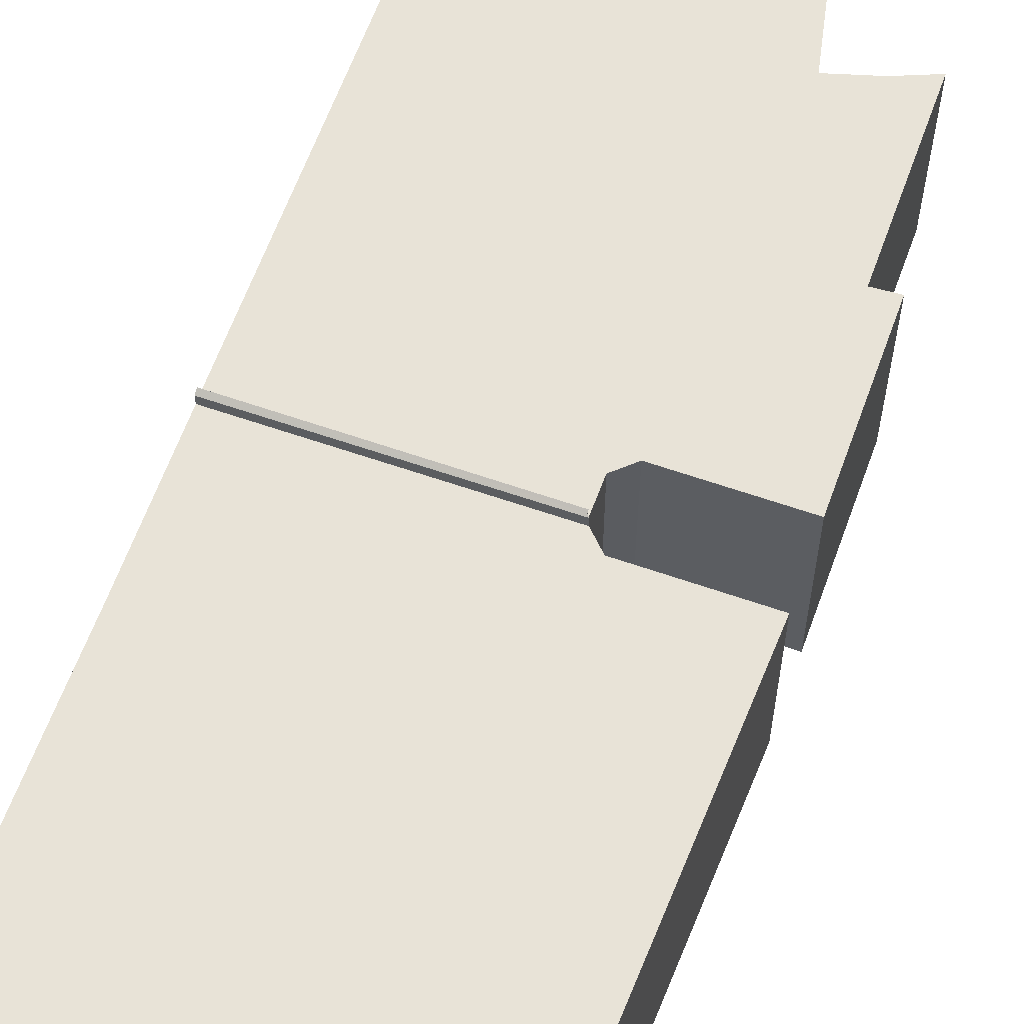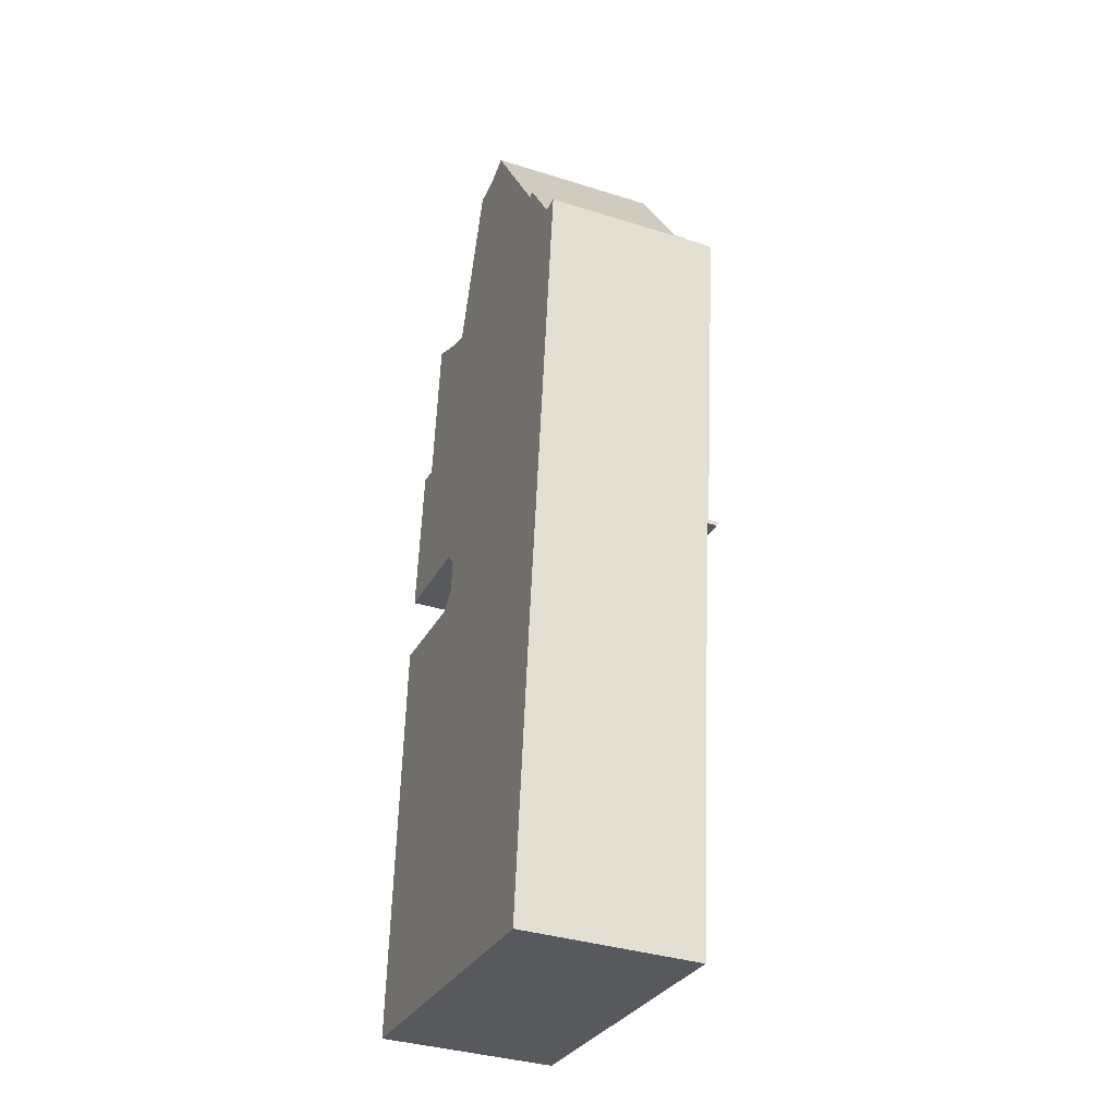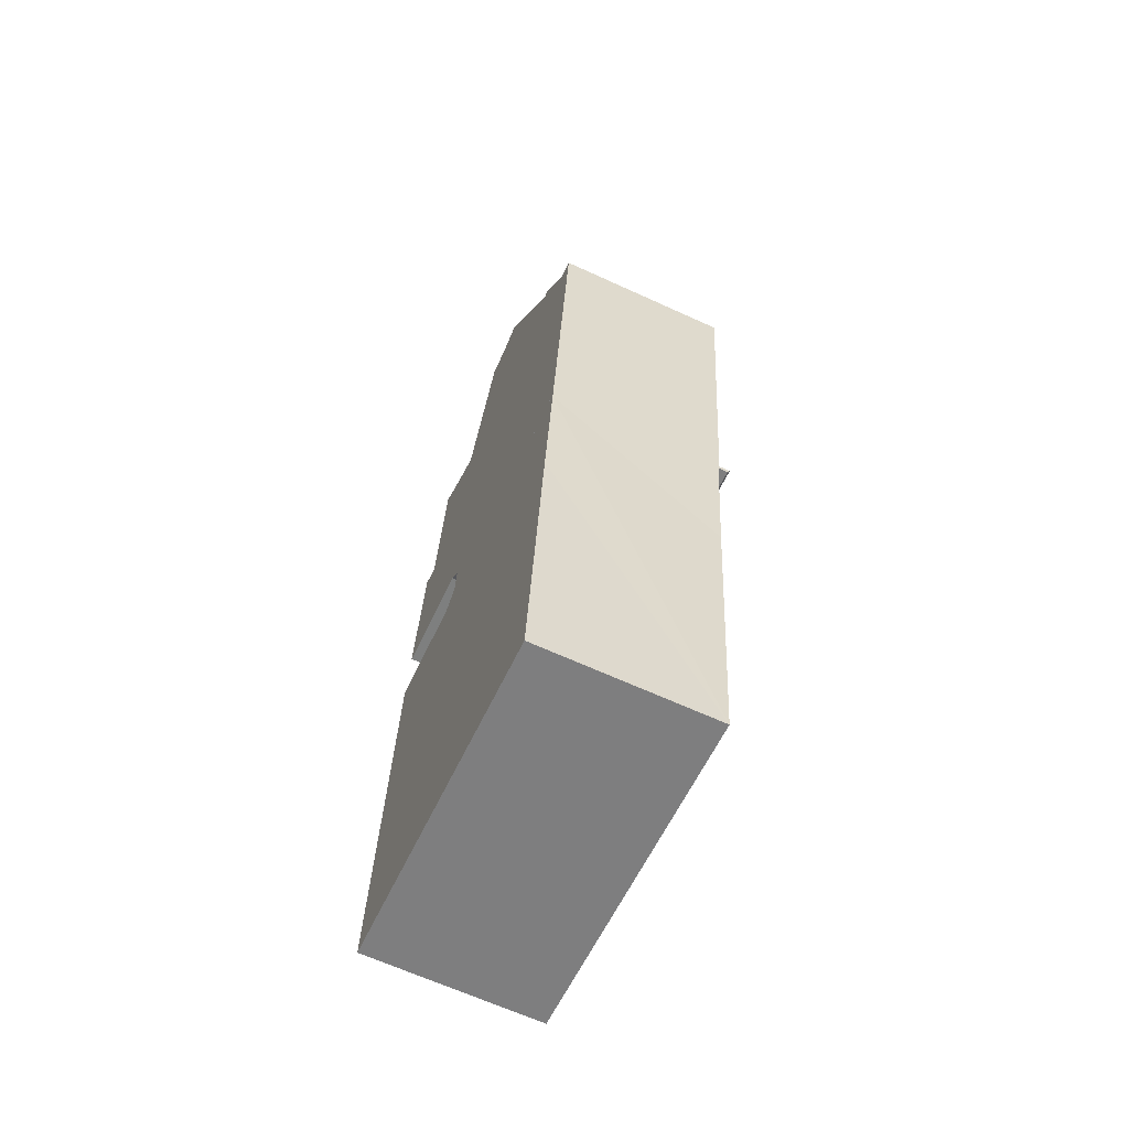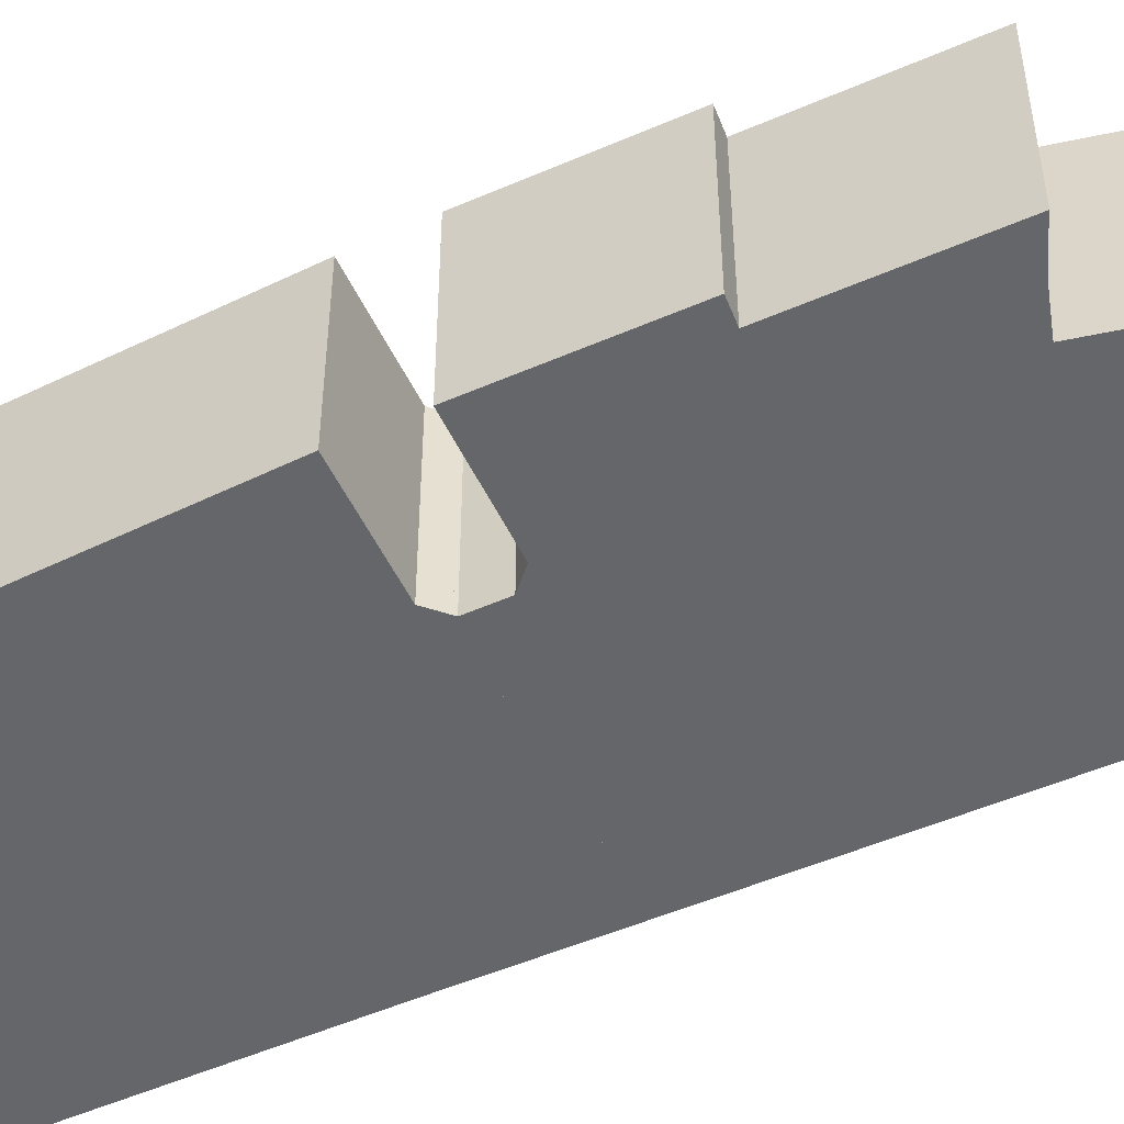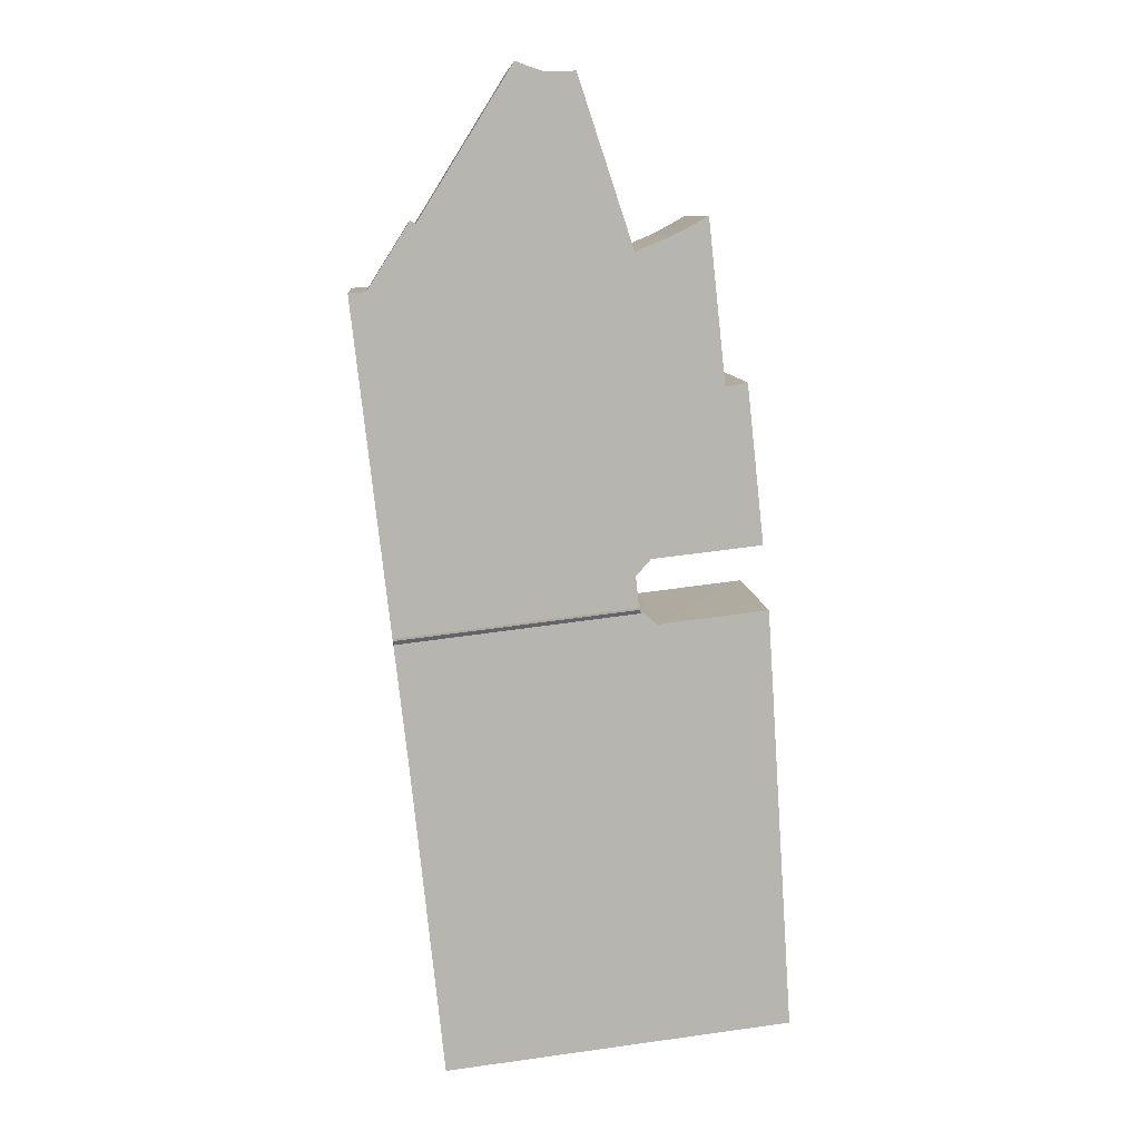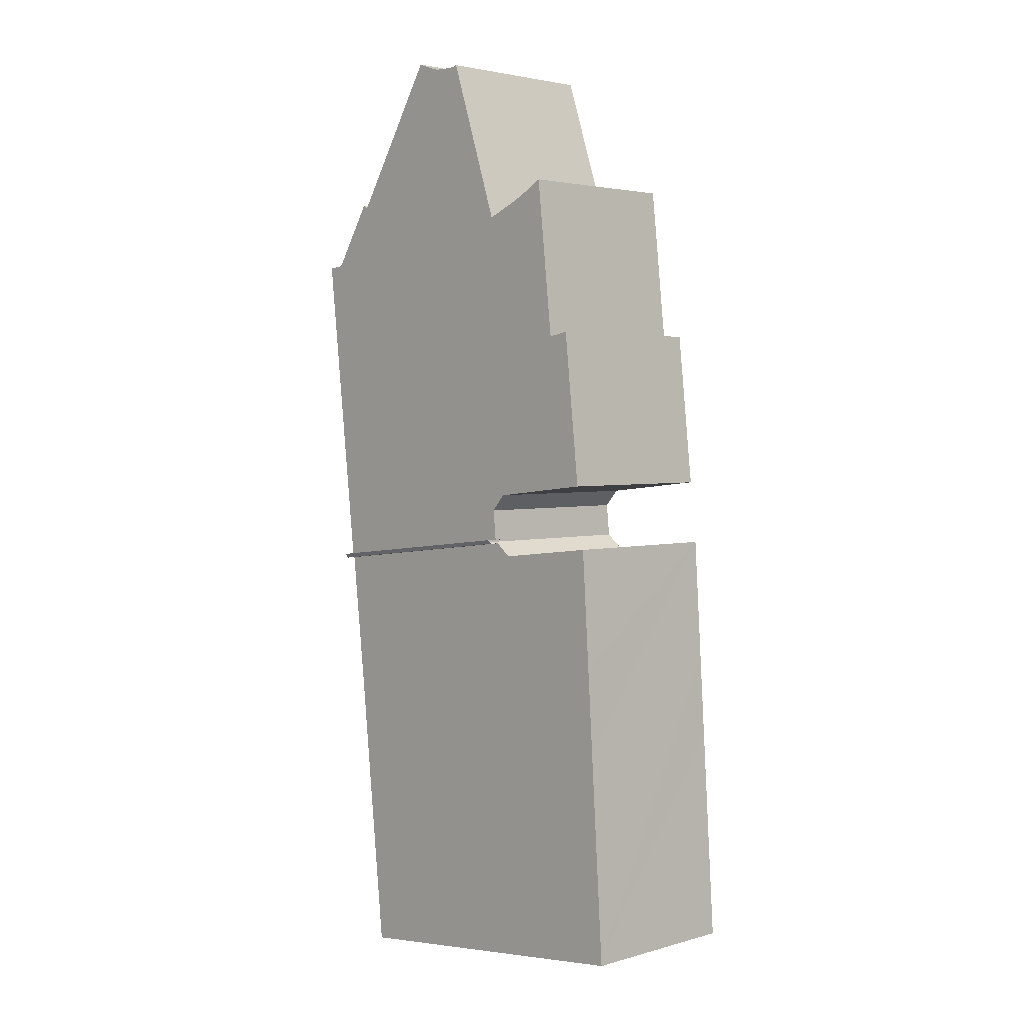
<metadata>
{"format":"obj","ext":"obj","renderer":"f3d","projection":"perspective","resolution":1024,"background":"white","views":[{"elev":61.9,"azim":-154.0,"up":"+Y"},{"elev":-36.1,"azim":67.6,"up":"+Z"},{"elev":-65.7,"azim":65.3,"up":"+Z"},{"elev":-51.8,"azim":-58.6,"up":"+Y"},{"elev":9.3,"azim":175.4,"up":"+Z"},{"elev":2.9,"azim":-134.1,"up":"+Z"}]}
</metadata>
<code>
v  2.447 8.443 30.8
v  2.085 8.443 23.23
v  1.634 8.443 23.28
v  6.858 8.443 22.7
v  7.55 8.443 21.9
v  12.1 8.443 44.73
v  17.5 8.443 37.97
v  11.78 8.443 44.64
v  12.43 8.443 44.84
v  12.75 8.443 44.96
v  13.07 8.443 45.08
v  19.75 8.443 34.95
v  11.38 8.443 44.64
v  17.75 8.443 38.1
v  18.79 8.443 19.13
v  7.402 8.443 20.42
v  2.906 8.443 30.72
v  3.484 8.443 30.61
v  4.321 8.443 38.33
v  5.242 8.443 37.82
v  5.985 8.443 37.44
v  20.06 8.443 30.34
v  7.224 8.443 36.91
v  7.679 8.443 36.72
v  10.33 8.443 44.69
v  20.57 8.443 34.89
v  10.56 8.443 44.62
v  10.93 8.443 44.61
v  5.985 -2.292e-15 37.44
v  7.679 -2.249e-15 36.72
v  7.224 -2.26e-15 36.91
v  4.321 -2.347e-15 38.33
v  5.242 -2.316e-15 37.82
v  13.07 -2.76e-15 45.08
v  17.5 -2.325e-15 37.97
v  17.75 -2.333e-15 38.1
v  19.75 -2.14e-15 34.95
v  3.484 -1.874e-15 30.61
v  10.33 -2.737e-15 44.69
v  7.402 -1.25e-15 20.42
v  7.55 -1.341e-15 21.9
v  1.634 -1.426e-15 23.28
v  2.447 -1.886e-15 30.8
v  10.56 -2.732e-15 44.62
v  10.93 -2.731e-15 44.61
v  11.38 -2.733e-15 44.64
v  11.78 -2.733e-15 44.64
v  12.1 -2.739e-15 44.73
v  12.43 -2.746e-15 44.84
v  12.75 -2.753e-15 44.96
v  20.57 -2.136e-15 34.89
v  2.906 -1.881e-15 30.72
v  20.06 -1.857e-15 30.34
v  18.79 -1.171e-15 19.13
v  6.858 -1.39e-15 22.7
v  2.085 -1.423e-15 23.23
v  7.294 8.864 20.24
v  18.79 8.978 19.13
v  18.77 8.859 18.92
v  7.392 8.915 20.32
v  7.402 8.972 20.42
v  7.392 -1.244e-15 20.32
v  7.294 -1.239e-15 20.24
v  18.77 -1.159e-15 18.92
v  0.922 8.394 14.33
v  1.748 8.394 20.16
v  6.522 8.394 19.62
v  1.301 8.394 20.21
v  0 8.394 5.14e-16
v  18.04 8.394 12.47
v  16.54 8.394 -1.903
v  0.02 8.394 0.307
v  0.658 8.394 10.22
v  18.77 8.394 18.92
v  7.294 8.394 20.24
v  1.301 -1.238e-15 20.21
v  0.922 -8.774e-16 14.33
v  0.658 -6.259e-16 10.22
v  0.02 -1.88e-17 0.307
v  0 0 0
v  6.522 -1.201e-15 19.62
v  1.748 -1.234e-15 20.16
v  18.04 -7.634e-16 12.47
v  16.54 1.165e-16 -1.903
g defaultobject
f 1 2 3
f 2 1 4
f 4 1 5
f 6 7 8
f 7 6 9
f 7 9 10
f 7 10 11
f 8 12 13
f 12 8 7
f 12 7 14
f 5 15 16
f 15 5 1
f 15 1 17
f 15 17 18
f 15 18 19
f 15 19 20
f 15 20 21
f 15 21 22
f 22 21 23
f 22 23 24
f 22 24 25
f 22 25 12
f 22 12 26
f 12 25 27
f 12 27 28
f 12 28 13
f 29 23 21
f 23 29 24
f 24 29 30
f 30 29 31
f 32 20 19
f 20 32 33
f 33 21 20
f 21 33 29
f 34 7 11
f 7 34 35
f 36 12 14
f 12 36 37
f 32 18 38
f 18 32 19
f 30 25 24
f 25 30 39
f 40 5 16
f 5 40 41
f 42 1 3
f 1 42 43
f 39 27 25
f 27 39 44
f 44 28 27
f 28 44 45
f 45 13 28
f 13 45 46
f 46 8 13
f 8 46 47
f 47 6 8
f 6 47 48
f 48 9 6
f 9 48 49
f 49 10 9
f 10 49 50
f 50 11 10
f 11 50 34
f 35 14 7
f 14 35 36
f 37 26 12
f 26 37 51
f 43 17 1
f 17 43 18
f 18 43 38
f 38 43 52
f 51 22 26
f 22 51 15
f 15 51 53
f 15 53 54
f 54 16 15
f 16 54 40
f 55 2 4
f 2 55 3
f 3 55 42
f 42 55 56
f 41 4 5
f 4 41 55
f 54 41 40
f 41 54 39
f 39 54 44
f 44 54 45
f 45 54 46
f 46 54 47
f 47 54 48
f 48 54 49
f 49 54 50
f 50 54 34
f 34 54 35
f 35 54 36
f 36 54 37
f 37 54 53
f 37 53 51
f 56 43 42
f 43 56 55
f 43 55 52
f 52 55 38
f 38 55 32
f 32 55 33
f 33 55 29
f 29 55 31
f 31 55 41
f 31 41 30
f 30 41 39
f 57 58 59
f 58 57 60
f 61 58 60
f 60 40 61
f 40 60 62
f 61 54 58
f 54 61 40
f 57 62 60
f 62 57 63
f 54 59 58
f 59 54 64
f 59 63 57
f 63 59 64
f 64 62 63
f 62 64 54
f 54 40 62
f 65 66 67
f 66 65 68
f 69 70 71
f 70 69 72
f 70 72 73
f 70 73 65
f 70 65 74
f 74 65 67
f 74 67 75
f 65 76 68
f 76 65 73
f 76 73 77
f 77 73 72
f 77 72 78
f 78 72 79
f 79 72 69
f 79 69 80
f 76 66 68
f 66 76 67
f 67 76 81
f 81 76 82
f 81 75 67
f 75 81 63
f 63 74 75
f 74 63 64
f 64 70 74
f 70 64 71
f 71 64 83
f 71 83 84
f 84 69 71
f 69 84 80
f 77 82 76
f 82 77 81
f 81 77 78
f 81 78 63
f 63 78 64
f 64 78 79
f 64 79 83
f 83 79 80
f 83 80 84

</code>
